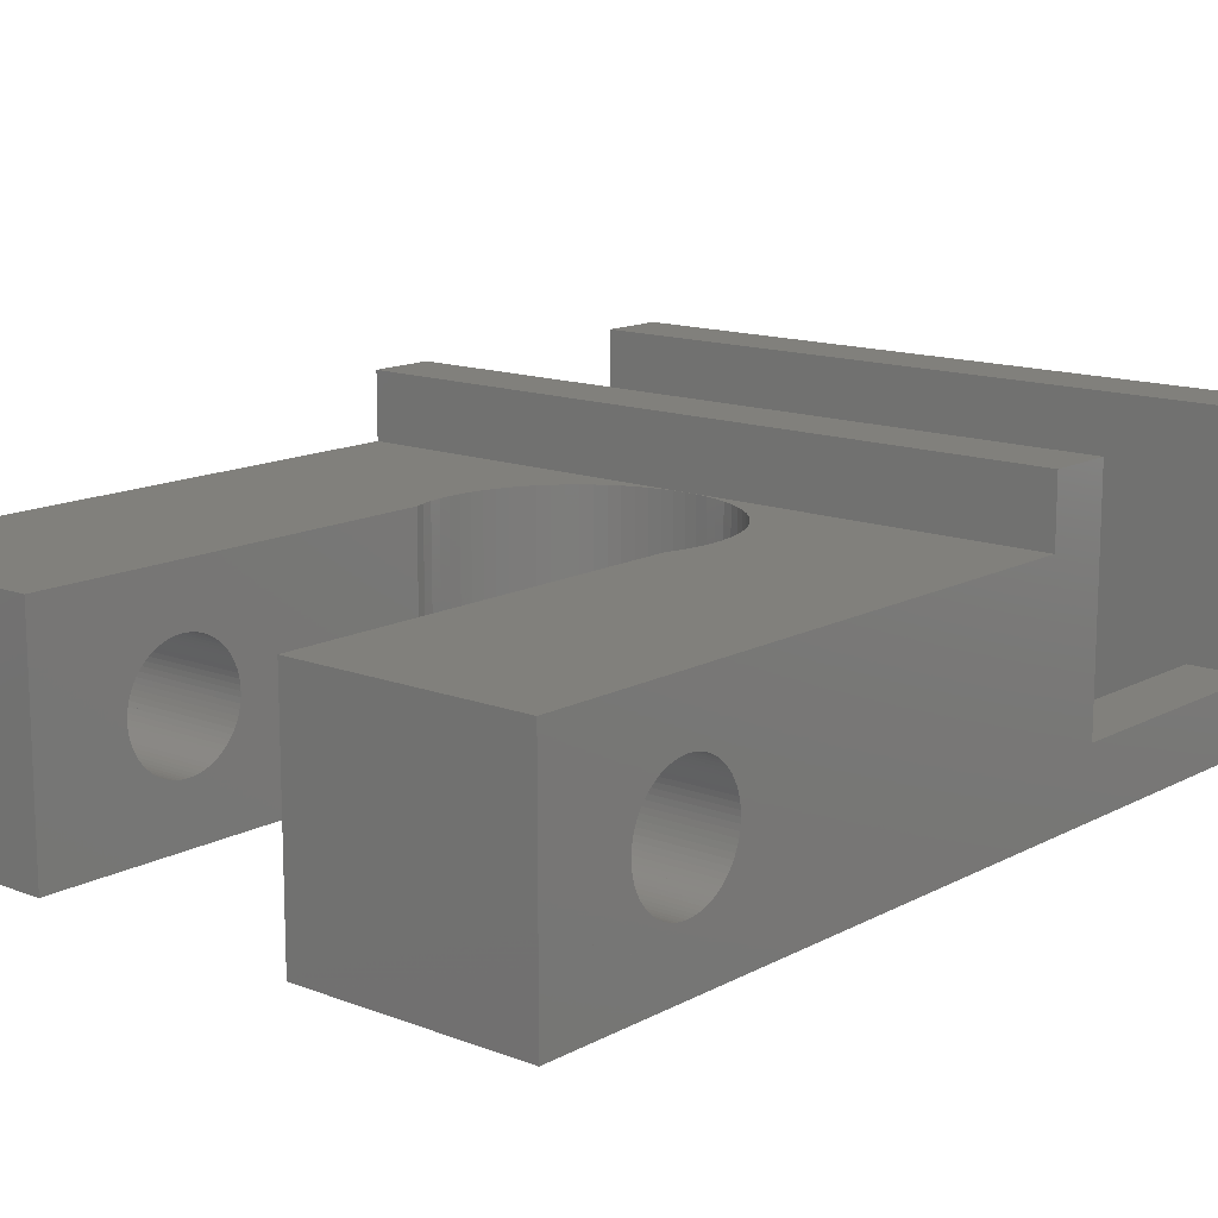
<metadata>
{"format":"stl","ext":"stl","renderer":"f3d","projection":"perspective","resolution":1024,"background":"white","views":[{"elev":13.8,"azim":-139.6,"up":"+Z"}]}
</metadata>
<code>
# stl→obj: 462 verts, 1004 faces
v 15.23 5.88 0
v 15.25 6.25 7
v 15.25 6.25 0
v 15.23 5.88 7
v 9.204 2.398 0
v 8.875 2.569 7
v 9.204 2.398 7
v 8.875 2.569 0
v 6.815 6.988 7
v 6.895 7.35 0
v 6.895 7.35 7
v 6.815 6.988 0
v 14.99 4.796 0
v 15.11 5.15 7
v 15.11 5.15 0
v 14.99 4.796 7
v 10.26 2.065 0
v 9.9 2.145 7
v 10.26 2.065 7
v 9.9 2.145 0
v 8.268 2.994 0
v 7.995 3.245 7
v 8.268 2.994 7
v 7.995 3.245 0
v 15.23 6.62 0
v 15.19 6.988 7
v 15.19 6.988 0
v 15.23 6.62 7
v 15.11 7.35 7
v 15.11 7.35 0
v 15 7.684 7
v 15 7.684 0
v 6.75 6.25 7
v 6.766 6.62 0
v 6.766 6.62 7
v 6.75 6.25 0
v 7 7.684 0
v 7 7.684 7
v 15.19 5.512 7
v 15.19 5.512 0
v 14.26 3.518 0
v 14.48 3.812 7
v 14.48 3.812 0
v 14.26 3.518 7
v 12.45 2.256 0
v 12.1 2.145 7
v 12.45 2.256 7
v 12.1 2.145 0
v 14.01 3.245 0
v 14.01 3.245 7
v 13.73 2.994 7
v 13.73 2.994 0
v 13.12 2.569 0
v 12.8 2.398 7
v 13.12 2.569 7
v 12.8 2.398 0
v 11 2 0
v 10.63 2.016 7
v 11 2 7
v 10.63 2.016 0
v 9.546 2.256 0
v 9.546 2.256 7
v 8.562 2.769 7
v 8.562 2.769 0
v 7.006 4.796 7
v 6.895 5.15 0
v 6.895 5.15 7
v 7.006 4.796 0
v 6.766 5.88 7
v 6.766 5.88 0
v 7.744 3.518 7
v 7.519 3.812 0
v 7.519 3.812 7
v 7.744 3.518 0
v 7.319 4.125 7
v 7.148 4.454 0
v 7.148 4.454 7
v 7.319 4.125 0
v 11.74 2.065 7
v 11.74 2.065 0
v 11.37 2.016 0
v 11.37 2.016 7
v 14.68 4.125 0
v 14.85 4.454 7
v 14.85 4.454 0
v 14.68 4.125 7
v 13.44 2.769 0
v 13.44 2.769 7
v 6.815 5.512 0
v 6.815 5.512 7
v 7 20 7
v 7 17.25 3.5
v 7 20 0
v 7 17.25 3.549
v 7 17.24 3.653
v 7 17.22 3.804
v 7 17.19 3.953
v 7 17.14 4.099
v 7 17.09 4.24
v 7 17.06 4.283
v 7 17.02 4.375
v 7 16.96 4.463
v 7 16.93 4.504
v 7 16.84 4.625
v 7 16.74 4.737
v 7 16.62 4.841
v 7 16.5 4.934
v 7 16.42 4.989
v 7 16.38 5.016
v 7 16.33 5.038
v 7 16.24 5.086
v 7 16.1 5.144
v 7 15.95 5.19
v 7 15.8 5.223
v 7 15.65 5.243
v 7 15.6 5.245
v 7 15.5 5.25
v 7 15.4 5.245
v 7 15.35 5.243
v 7 15.2 5.223
v 7 15.05 5.19
v 7 13.94 4.283
v 7 13.98 4.375
v 7 13.75 3.604
v 7 13.76 3.653
v 7 13.75 3.5
v 7 13.78 3.804
v 7 13.81 3.953
v 7 13.86 4.099
v 7 13.91 4.24
v 7 14.04 4.463
v 7 14.07 4.504
v 7 14.16 4.625
v 7 14.26 4.737
v 7 14.38 4.841
v 7 14.5 4.934
v 7 14.54 4.96
v 7 14.62 5.016
v 7 14.72 5.064
v 7 14.76 5.086
v 7 14.9 5.144
v 7 17.25 3.451
v 7 17.24 3.347
v 7 17.22 3.196
v 7 17.19 3.047
v 7 17.14 2.901
v 7 17.09 2.76
v 7 17.04 2.668
v 7 17.02 2.625
v 7 16.99 2.584
v 7 16.93 2.496
v 7 16.84 2.375
v 7 16.74 2.263
v 7 16.62 2.159
v 7 16.5 2.066
v 7 16.42 2.011
v 7 16.38 1.984
v 7 16.33 1.962
v 7 16.24 1.914
v 7 16.1 1.856
v 7 15.95 1.81
v 7 15.8 1.777
v 7 15.65 1.757
v 7 15.55 1.752
v 7 15.5 1.75
v 7 15.45 1.752
v 7 15.35 1.757
v 7 15.2 1.777
v 7 15.05 1.81
v 7 14.9 1.856
v 7 14.01 2.584
v 7 13.98 2.625
v 7 13.75 3.396
v 7 13.76 3.347
v 7 13.78 3.196
v 7 13.81 3.047
v 7 13.86 2.901
v 7 13.91 2.76
v 7 13.96 2.668
v 7 14.07 2.496
v 7 14.16 2.375
v 7 14.26 2.263
v 7 14.38 2.159
v 7 14.76 1.914
v 7 14.72 1.936
v 7 14.62 1.984
v 7 14.54 2.04
v 7 14.5 2.066
v 15 20 0
v 15 17.25 3.5
v 15 20 7
v 15 17.25 3.396
v 15 17.24 3.347
v 15 17.22 3.196
v 15 17.19 3.047
v 15 17.14 2.901
v 15 17.09 2.76
v 15 17.06 2.717
v 15 17.02 2.625
v 15 16.96 2.537
v 15 16.93 2.496
v 15 16.84 2.375
v 15 16.74 2.263
v 15 16.62 2.159
v 15 16.5 2.066
v 15 16.46 2.04
v 15 16.38 1.984
v 15 16.28 1.936
v 15 16.24 1.914
v 15 16.1 1.856
v 15 15.95 1.81
v 15 15.8 1.777
v 15 15.65 1.757
v 15 15.6 1.755
v 15 15.5 1.75
v 15 15.4 1.755
v 15 15.35 1.757
v 15 15.2 1.777
v 15 15.05 1.81
v 15 14.67 1.962
v 15 14.76 1.914
v 15 14.58 2.011
v 15 14.62 1.984
v 15 13.94 2.717
v 15 13.98 2.625
v 15 13.75 3.451
v 15 13.75 3.5
v 15 13.76 3.347
v 15 13.78 3.196
v 15 13.81 3.047
v 15 13.86 2.901
v 15 13.91 2.76
v 15 14.04 2.537
v 15 14.07 2.496
v 15 14.16 2.375
v 15 14.26 2.263
v 15 14.38 2.159
v 15 14.5 2.066
v 15 14.9 1.856
v 15 17.25 3.604
v 15 17.24 3.653
v 15 17.22 3.804
v 15 17.19 3.953
v 15 17.14 4.099
v 15 17.09 4.24
v 15 17.04 4.332
v 15 17.02 4.375
v 15 16.99 4.416
v 15 16.93 4.504
v 15 16.84 4.625
v 15 16.74 4.737
v 15 16.62 4.841
v 15 16.5 4.934
v 15 16.46 4.96
v 15 16.38 5.016
v 15 16.28 5.064
v 15 16.24 5.086
v 15 16.1 5.144
v 15 15.95 5.19
v 15 15.8 5.223
v 15 15.65 5.243
v 15 15.55 5.248
v 15 15.5 5.25
v 15 15.45 5.248
v 15 15.35 5.243
v 15 15.2 5.223
v 15 15.05 5.19
v 15 14.9 5.144
v 15 14.58 4.989
v 15 14.5 4.934
v 15 13.75 3.549
v 15 13.76 3.653
v 15 13.78 3.804
v 15 13.81 3.953
v 15 13.86 4.099
v 15 13.91 4.24
v 15 13.96 4.332
v 15 13.98 4.375
v 15 14.01 4.416
v 15 14.07 4.504
v 15 14.16 4.625
v 15 14.26 4.737
v 15 14.38 4.841
v 15 14.76 5.086
v 15 14.67 5.038
v 15 14.62 5.016
v 0 20 0
v 0 17.25 3.5
v 0 20 7
v 0 17.24 3.347
v 0 17.22 3.196
v 0 17.19 3.047
v 0 17.14 2.901
v 0 17.09 2.76
v 0 17.02 2.625
v 0 16.93 2.496
v 0 16.84 2.375
v 0 16.74 2.263
v 0 16.62 2.159
v 0 16.5 2.066
v 0 16.38 1.984
v 0 16.24 1.914
v 0 16.1 1.856
v 0 15.95 1.81
v 0 15.8 1.777
v 0 15.65 1.757
v 0 15.5 1.75
v 0 15.35 1.757
v 0 15.2 1.777
v 0 15.05 1.81
v 0 0 2
v 0 14.76 1.914
v 0 14.62 1.984
v 0 14.5 2.066
v 0 14.07 2.496
v 0 13.98 2.625
v 0 13.76 3.348
v 0 2 7
v 0 13.75 3.5
v 0 13.76 3.347
v 0 13.78 3.196
v 0 13.81 3.047
v 0 13.86 2.901
v 0 13.91 2.76
v 0 14.16 2.375
v 0 14.26 2.263
v 0 14.38 2.159
v 0 14.9 1.856
v 0 0 9
v 0 -10 0
v 0 -8 2
v 0 -10 9
v 0 -8 9
v 0 17.24 3.653
v 0 17.22 3.804
v 0 17.19 3.953
v 0 17.14 4.099
v 0 17.09 4.24
v 0 17.02 4.375
v 0 16.93 4.504
v 0 16.84 4.625
v 0 16.74 4.737
v 0 16.62 4.841
v 0 16.5 4.934
v 0 16.38 5.016
v 0 16.24 5.086
v 0 16.1 5.144
v 0 15.95 5.19
v 0 15.8 5.223
v 0 15.65 5.243
v 0 15.5 5.25
v 0 15.35 5.243
v 0 15.2 5.223
v 0 15.05 5.19
v 0 14.9 5.144
v 0 14.62 5.016
v 0 14.76 5.086
v 0 14.5 4.934
v 0 13.91 4.24
v 0 14.38 4.841
v 0 14.26 4.737
v 0 14.16 4.625
v 0 14.07 4.504
v 0 13.98 4.375
v 0 13.86 4.099
v 0 13.81 3.953
v 0 13.78 3.804
v 0 13.76 3.653
v 0 13.76 3.652
v 0 2 9
v 22 2 7
v 22 20 7
v 22 -8 9
v 22 -10 9
v 22 -8 2
v 22 2 9
v 22 0 9
v 22 17.25 3.5
v 22 20 0
v 22 17.24 3.652
v 22 17.24 3.653
v 22 17.22 3.804
v 22 17.19 3.953
v 22 17.14 4.099
v 22 17.09 4.24
v 22 17.02 4.375
v 22 16.93 4.504
v 22 16.84 4.625
v 22 16.74 4.737
v 22 16.62 4.841
v 22 16.5 4.934
v 22 16.38 5.016
v 22 16.24 5.086
v 22 16.1 5.144
v 22 15.95 5.19
v 22 15.8 5.223
v 22 15.65 5.243
v 22 15.5 5.25
v 22 15.35 5.243
v 22 15.2 5.223
v 22 15.05 5.19
v 22 14.07 4.504
v 22 13.98 4.375
v 22 13.76 3.653
v 22 13.75 3.5
v 22 13.78 3.804
v 22 13.81 3.953
v 22 13.86 4.099
v 22 13.91 4.24
v 22 14.16 4.625
v 22 14.26 4.737
v 22 14.38 4.841
v 22 14.5 4.934
v 22 14.62 5.016
v 22 14.76 5.086
v 22 14.9 5.144
v 22 17.24 3.348
v 22 17.24 3.347
v 22 17.22 3.196
v 22 17.19 3.047
v 22 17.14 2.901
v 22 17.09 2.76
v 22 17.02 2.625
v 22 16.93 2.496
v 22 16.84 2.375
v 22 16.74 2.263
v 22 16.62 2.159
v 22 16.5 2.066
v 22 16.38 1.984
v 22 16.24 1.914
v 22 16.1 1.856
v 22 15.95 1.81
v 22 15.8 1.777
v 22 15.65 1.757
v 22 15.5 1.75
v 22 15.35 1.757
v 22 15.2 1.777
v 22 15.05 1.81
v 22 0 2
v 22 14.9 1.856
v 22 13.91 2.76
v 22 13.98 2.625
v 22 13.76 3.347
v 22 13.78 3.196
v 22 13.81 3.047
v 22 13.86 2.901
v 22 14.07 2.496
v 22 14.16 2.375
v 22 14.26 2.263
v 22 14.38 2.159
v 22 14.5 2.066
v 22 14.62 1.984
v 22 14.76 1.914
v 22 -10 0
v 20 0 0
v 2 0 0
v 20 -8 0
v 2 -8 0
v 20 0 2
v 2 0 2
v 2 -8 2
v 20 -8 2
f 1 2 3
f 2 1 4
f 5 6 7
f 6 5 8
f 9 10 11
f 10 9 12
f 13 14 15
f 14 13 16
f 17 18 19
f 18 17 20
f 21 22 23
f 22 21 24
f 25 26 27
f 26 25 28
f 27 29 30
f 29 27 26
f 30 31 32
f 31 30 29
f 33 34 35
f 34 33 36
f 11 37 38
f 37 11 10
f 3 28 25
f 28 3 2
f 15 39 40
f 39 15 14
f 41 42 43
f 42 41 44
f 45 46 47
f 46 45 48
f 49 44 41
f 44 49 50
f 49 51 50
f 51 49 52
f 53 54 55
f 54 53 56
f 57 58 59
f 58 57 60
f 61 7 62
f 7 61 5
f 8 63 6
f 63 8 64
f 65 66 67
f 66 65 68
f 69 36 33
f 36 69 70
f 71 72 73
f 72 71 74
f 75 76 77
f 76 75 78
f 22 74 71
f 74 22 24
f 40 4 1
f 4 40 39
f 48 79 46
f 79 48 80
f 81 59 82
f 59 81 57
f 83 84 85
f 84 83 86
f 80 82 79
f 82 80 81
f 56 47 54
f 47 56 45
f 87 55 88
f 55 87 53
f 52 88 51
f 88 52 87
f 60 19 58
f 19 60 17
f 20 62 18
f 62 20 61
f 64 23 63
f 23 64 21
f 77 68 65
f 68 77 76
f 67 89 90
f 89 67 66
f 73 78 75
f 78 73 72
f 35 12 9
f 12 35 34
f 85 16 13
f 16 85 84
f 90 70 69
f 70 90 89
f 43 86 83
f 86 43 42
f 91 92 93
f 91 94 92
f 91 95 94
f 91 96 95
f 91 97 96
f 91 98 97
f 91 99 98
f 91 100 99
f 91 101 100
f 91 102 101
f 91 103 102
f 91 104 103
f 91 105 104
f 91 106 105
f 91 107 106
f 91 108 107
f 91 109 108
f 91 110 109
f 91 111 110
f 91 112 111
f 91 113 112
f 91 114 113
f 91 115 114
f 91 116 115
f 91 117 116
f 91 118 117
f 91 119 118
f 91 120 119
f 38 120 91
f 120 38 121
f 38 122 123
f 38 124 125
f 124 38 126
f 127 38 125
f 128 38 127
f 129 38 128
f 130 38 129
f 122 38 130
f 131 38 123
f 132 38 131
f 133 38 132
f 134 38 133
f 135 38 134
f 136 38 135
f 137 38 136
f 138 38 137
f 139 38 138
f 140 38 139
f 141 38 140
f 121 38 141
f 142 93 92
f 143 93 142
f 144 93 143
f 145 93 144
f 146 93 145
f 147 93 146
f 148 93 147
f 149 93 148
f 150 93 149
f 151 93 150
f 152 93 151
f 153 93 152
f 154 93 153
f 155 93 154
f 156 93 155
f 157 93 156
f 158 93 157
f 159 93 158
f 160 93 159
f 161 93 160
f 162 93 161
f 163 93 162
f 164 93 163
f 165 93 164
f 166 93 165
f 167 93 166
f 168 93 167
f 37 168 169
f 37 169 170
f 37 171 172
f 37 173 126
f 37 126 38
f 173 37 174
f 174 37 175
f 175 37 176
f 176 37 177
f 177 37 178
f 178 37 179
f 179 37 172
f 171 37 180
f 180 37 181
f 181 37 182
f 182 37 183
f 168 37 93
f 184 37 170
f 185 37 184
f 186 37 185
f 187 37 186
f 188 37 187
f 183 37 188
f 189 190 191
f 189 192 190
f 189 193 192
f 189 194 193
f 189 195 194
f 189 196 195
f 189 197 196
f 189 198 197
f 189 199 198
f 189 200 199
f 189 201 200
f 189 202 201
f 189 203 202
f 189 204 203
f 189 205 204
f 189 206 205
f 189 207 206
f 189 208 207
f 189 209 208
f 189 210 209
f 189 211 210
f 189 212 211
f 189 213 212
f 189 214 213
f 189 215 214
f 189 216 215
f 189 217 216
f 189 218 217
f 32 218 189
f 218 32 219
f 32 220 221
f 32 222 223
f 32 224 225
f 226 32 227
f 228 32 226
f 229 32 228
f 230 32 229
f 231 32 230
f 232 32 231
f 224 32 232
f 233 32 225
f 234 32 233
f 235 32 234
f 236 32 235
f 237 32 236
f 238 32 237
f 222 32 238
f 220 32 223
f 239 32 221
f 219 32 239
f 240 191 190
f 241 191 240
f 242 191 241
f 243 191 242
f 244 191 243
f 245 191 244
f 246 191 245
f 247 191 246
f 248 191 247
f 249 191 248
f 250 191 249
f 251 191 250
f 252 191 251
f 253 191 252
f 254 191 253
f 255 191 254
f 256 191 255
f 257 191 256
f 258 191 257
f 259 191 258
f 260 191 259
f 261 191 260
f 262 191 261
f 263 191 262
f 264 191 263
f 265 191 264
f 266 191 265
f 31 266 267
f 31 267 268
f 31 269 270
f 31 227 32
f 227 31 271
f 271 31 272
f 272 31 273
f 273 31 274
f 274 31 275
f 275 31 276
f 276 31 277
f 277 31 278
f 278 31 279
f 279 31 280
f 280 31 281
f 281 31 282
f 282 31 283
f 266 31 191
f 284 31 268
f 285 31 284
f 286 31 285
f 269 31 286
f 283 31 270
f 287 288 289
f 287 288 288
f 287 290 288
f 287 291 290
f 287 292 291
f 287 293 292
f 287 294 293
f 287 295 294
f 287 295 295
f 287 295 295
f 287 296 295
f 287 297 296
f 287 298 297
f 287 299 298
f 287 300 299
f 287 301 300
f 287 301 301
f 287 301 301
f 287 302 301
f 287 303 302
f 287 304 303
f 287 305 304
f 287 306 305
f 287 307 306
f 287 308 307
f 287 309 308
f 287 310 309
f 311 310 287
f 312 313 312
f 313 314 314
f 315 316 316
f 317 318 319
f 320 318 317
f 321 318 320
f 311 321 322
f 311 322 323
f 311 323 324
f 311 324 316
f 311 316 316
f 311 316 315
f 311 315 325
f 311 325 326
f 311 326 327
f 311 327 314
f 311 314 313
f 311 313 312
f 311 312 328
f 329 318 311
f 321 311 318
f 310 311 328
f 330 311 287
f 311 330 331
f 332 331 330
f 331 332 333
f 288 289 288
f 334 289 288
f 335 289 334
f 336 289 335
f 337 289 336
f 338 289 337
f 338 289 338
f 339 289 338
f 340 289 339
f 340 289 340
f 341 289 340
f 342 289 341
f 343 289 342
f 344 289 343
f 345 289 344
f 345 289 345
f 345 289 345
f 346 289 345
f 347 289 346
f 348 289 347
f 349 289 348
f 350 289 349
f 351 289 350
f 352 289 351
f 353 289 352
f 354 289 353
f 318 354 355
f 356 357 357
f 358 356 358
f 318 359 359
f 354 318 289
f 357 318 355
f 356 318 357
f 358 318 356
f 360 318 358
f 361 318 360
f 362 318 361
f 363 318 362
f 363 318 363
f 364 318 363
f 359 318 364
f 365 318 359
f 366 318 365
f 367 318 366
f 368 318 367
f 369 318 368
f 318 369 319
f 318 329 370
f 31 371 372
f 371 28 2
f 371 26 28
f 371 29 26
f 31 372 191
f 371 31 29
f 4 371 2
f 39 371 4
f 14 371 39
f 16 371 14
f 84 371 16
f 86 371 84
f 42 371 86
f 44 371 42
f 50 371 44
f 51 371 50
f 88 371 51
f 55 371 88
f 54 371 55
f 47 371 54
f 46 371 47
f 79 371 46
f 82 371 79
f 371 82 59
f 289 38 91
f 318 38 289
f 38 318 11
f 11 318 9
f 9 318 35
f 35 318 33
f 33 318 69
f 69 318 90
f 90 318 67
f 67 318 65
f 58 318 59
f 19 318 58
f 18 318 19
f 62 318 18
f 7 318 62
f 6 318 7
f 63 318 6
f 23 318 63
f 22 318 23
f 71 318 22
f 73 318 71
f 75 318 73
f 77 318 75
f 65 318 77
f 373 374 375
f 376 377 371
f 372 378 379
f 372 380 378
f 372 381 380
f 372 382 381
f 372 383 382
f 372 384 383
f 372 385 384
f 372 386 385
f 372 386 386
f 372 386 386
f 372 387 386
f 372 388 387
f 372 389 388
f 372 390 389
f 372 391 390
f 372 391 391
f 372 392 391
f 372 393 392
f 372 393 393
f 372 394 393
f 372 395 394
f 372 396 395
f 372 397 396
f 372 398 397
f 372 399 398
f 372 400 399
f 372 401 400
f 371 401 372
f 402 403 403
f 404 405 405
f 404 371 405
f 406 371 404
f 407 371 406
f 408 371 407
f 409 371 408
f 403 371 409
f 403 371 403
f 402 371 403
f 410 371 402
f 411 371 410
f 412 371 411
f 413 371 412
f 414 371 413
f 414 371 414
f 414 371 414
f 415 371 414
f 416 371 415
f 401 371 416
f 417 379 378
f 418 379 417
f 419 379 418
f 420 379 419
f 421 379 420
f 422 379 421
f 422 379 422
f 423 379 422
f 424 379 423
f 424 379 424
f 425 379 424
f 426 379 425
f 427 379 426
f 428 379 427
f 428 379 428
f 429 379 428
f 430 379 429
f 430 379 430
f 431 379 430
f 432 379 431
f 433 379 432
f 434 379 433
f 435 379 434
f 436 379 435
f 437 379 436
f 438 379 437
f 439 438 440
f 441 442 441
f 405 443 405
f 371 443 405
f 371 444 443
f 439 444 371
f 444 439 445
f 445 439 446
f 446 439 441
f 441 439 442
f 442 439 447
f 447 439 447
f 447 439 448
f 448 439 449
f 449 439 450
f 450 439 451
f 451 439 452
f 452 439 452
f 452 439 452
f 452 439 453
f 439 371 377
f 453 439 440
f 438 439 379
f 454 439 375
f 439 454 379
f 454 375 374
f 379 191 372
f 191 379 189
f 93 289 91
f 289 93 287
f 455 1 3
f 455 40 1
f 455 15 40
f 455 13 15
f 455 85 13
f 455 83 85
f 455 43 83
f 455 41 43
f 455 49 41
f 455 52 49
f 455 87 52
f 455 53 87
f 455 56 53
f 455 45 56
f 455 48 45
f 455 80 48
f 455 81 80
f 455 57 81
f 456 57 455
f 57 456 60
f 70 456 36
f 89 456 70
f 66 456 89
f 68 456 66
f 76 456 68
f 78 456 76
f 72 456 78
f 74 456 72
f 24 456 74
f 21 456 24
f 64 456 21
f 8 456 64
f 5 456 8
f 61 456 5
f 20 456 61
f 17 456 20
f 60 456 17
f 455 454 457
f 454 458 457
f 458 330 456
f 330 458 454
f 454 455 379
f 25 455 3
f 27 455 25
f 455 27 379
f 30 379 27
f 32 379 30
f 379 32 189
f 287 37 10
f 287 10 12
f 456 12 34
f 456 34 36
f 12 456 287
f 37 287 93
f 287 456 330
f 456 459 460
f 459 456 455
f 460 329 311
f 329 460 377
f 459 377 460
f 377 459 439
f 334 94 95
f 94 334 288
f 241 380 381
f 380 241 240
f 288 92 94
f 92 288 288
f 240 378 380
f 378 240 190
f 298 152 297
f 152 298 153
f 203 425 202
f 425 203 426
f 338 100 338
f 100 338 99
f 245 386 246
f 386 245 385
f 126 369 124
f 369 126 319
f 405 271 405
f 271 405 227
f 361 135 134
f 135 361 360
f 282 412 411
f 412 282 283
f 308 168 167
f 168 308 309
f 217 437 436
f 437 217 218
f 358 137 136
f 137 358 358
f 270 414 413
f 414 270 269
f 352 117 118
f 117 352 351
f 398 264 263
f 354 120 121
f 120 354 353
f 267 400 401
f 400 267 266
f 337 99 338
f 99 337 98
f 244 385 245
f 385 244 384
f 314 183 188
f 183 314 327
f 238 450 451
f 450 238 237
f 312 185 184
f 185 312 312
f 221 452 453
f 452 221 220
f 179 324 178
f 324 179 316
f 441 232 441
f 232 441 224
f 294 148 147
f 148 294 295
f 197 422 422
f 422 197 198
f 295 149 148
f 149 295 295
f 198 423 422
f 423 198 199
f 288 92 288
f 92 288 142
f 192 378 190
f 378 192 417
f 122 364 123
f 364 122 359
f 403 278 403
f 278 403 277
f 132 362 133
f 362 132 363
f 402 281 410
f 281 402 280
f 348 112 113
f 112 348 347
f 259 394 395
f 394 259 258
f 353 119 120
f 119 353 352
f 266 399 400
f 399 266 265
f 360 136 135
f 136 360 358
f 283 413 412
f 413 283 270
f 357 140 139
f 140 357 357
f 285 415 414
f 415 285 284
f 358 138 137
f 138 358 356
f 269 414 414
f 414 269 286
f 355 121 141
f 121 355 354
f 268 401 416
f 401 268 267
f 345 109 110
f 109 345 345
f 256 392 393
f 392 256 255
f 345 108 109
f 108 345 345
f 255 391 392
f 391 255 254
f 345 107 108
f 107 345 344
f 254 391 391
f 391 254 253
f 340 103 340
f 103 340 102
f 248 387 249
f 387 248 386
f 339 100 101
f 100 339 338
f 247 386 386
f 386 247 246
f 334 96 335
f 96 334 95
f 241 382 242
f 382 241 381
f 176 321 175
f 321 176 322
f 445 229 444
f 229 445 230
f 312 186 185
f 186 312 313
f 220 452 452
f 452 220 223
f 327 182 183
f 182 327 326
f 237 449 450
f 449 237 236
f 172 316 179
f 316 172 316
f 442 224 441
f 224 442 225
f 301 158 157
f 158 301 301
f 207 430 429
f 430 207 208
f 305 163 162
f 163 305 306
f 212 434 433
f 434 212 213
f 309 169 168
f 169 309 310
f 218 438 437
f 438 218 219
f 296 150 295
f 150 296 151
f 201 424 200
f 424 201 424
f 297 151 296
f 151 297 152
f 202 424 201
f 424 202 425
f 295 149 295
f 149 295 150
f 200 423 199
f 423 200 424
f 294 146 293
f 146 294 147
f 197 421 196
f 421 197 422
f 292 144 291
f 144 292 145
f 195 419 194
f 419 195 420
f 290 142 288
f 142 290 143
f 193 417 192
f 417 193 418
f 291 143 290
f 143 291 144
f 194 418 193
f 418 194 419
f 133 361 134
f 361 133 362
f 410 282 411
f 282 410 281
f 129 359 130
f 359 129 365
f 408 276 409
f 276 408 275
f 125 369 368
f 369 125 124
f 404 271 272
f 271 404 405
f 175 320 174
f 320 175 321
f 444 228 443
f 228 444 229
f 173 319 126
f 319 173 317
f 405 227 405
f 227 405 226
f 350 114 115
f 114 350 349
f 261 396 397
f 396 261 260
f 349 113 114
f 113 349 348
f 260 395 396
f 395 260 259
f 350 115 116
f 262 397 398
f 397 262 261
f 351 116 117
f 116 351 350
f 398 263 262
f 352 118 119
f 265 398 399
f 398 265 264
f 356 139 138
f 139 356 357
f 286 414 414
f 414 286 285
f 357 141 140
f 141 357 355
f 284 416 415
f 416 284 268
f 340 104 341
f 104 340 103
f 249 388 250
f 388 249 387
f 344 106 107
f 106 344 343
f 253 390 391
f 390 253 252
f 343 105 106
f 105 343 342
f 252 389 390
f 389 252 251
f 340 101 102
f 101 340 339
f 248 386 386
f 386 248 247
f 336 98 337
f 98 336 97
f 243 384 244
f 384 243 383
f 335 97 336
f 97 335 96
f 242 383 243
f 383 242 382
f 178 323 177
f 323 178 324
f 441 231 446
f 231 441 232
f 177 322 176
f 322 177 323
f 446 230 445
f 230 446 231
f 310 170 169
f 170 310 328
f 219 440 438
f 440 219 239
f 328 184 170
f 184 328 312
f 239 453 440
f 453 239 221
f 314 188 187
f 188 314 314
f 222 451 452
f 451 222 238
f 313 187 186
f 187 313 314
f 223 452 452
f 452 223 222
f 182 325 181
f 325 182 326
f 449 235 448
f 235 449 236
f 181 315 180
f 315 181 325
f 448 234 447
f 234 448 235
f 180 316 171
f 316 180 315
f 447 233 447
f 233 447 234
f 172 316 316
f 316 172 171
f 442 233 225
f 233 442 447
f 300 156 155
f 156 300 301
f 205 428 428
f 428 205 206
f 304 162 161
f 162 304 305
f 211 433 432
f 433 211 212
f 307 166 165
f 215 436 435
f 436 215 216
f 293 145 292
f 145 293 146
f 196 420 195
f 420 196 421
f 130 359 122
f 359 130 359
f 409 277 403
f 277 409 276
f 127 366 128
f 366 127 367
f 406 274 407
f 274 406 273
f 128 365 129
f 365 128 366
f 407 275 408
f 275 407 274
f 125 367 127
f 367 125 368
f 404 273 406
f 273 404 272
f 174 317 173
f 317 174 320
f 443 226 405
f 226 443 228
f 347 111 112
f 111 347 346
f 258 393 394
f 393 258 257
f 346 110 111
f 110 346 345
f 257 393 393
f 393 257 256
f 341 105 342
f 105 341 104
f 250 389 251
f 389 250 388
f 301 159 158
f 159 301 302
f 208 430 430
f 430 208 209
f 298 154 153
f 154 298 299
f 203 427 426
f 427 203 204
f 299 155 154
f 155 299 300
f 204 428 427
f 428 204 205
f 303 161 160
f 161 303 304
f 210 432 431
f 432 210 211
f 302 160 159
f 160 302 303
f 209 431 430
f 431 209 210
f 307 165 164
f 214 435 434
f 435 214 215
f 306 164 163
f 164 306 307
f 434 213 214
f 307 167 166
f 167 307 308
f 436 216 217
f 132 363 363
f 363 132 131
f 402 279 280
f 279 402 403
f 123 363 131
f 363 123 364
f 403 279 403
f 279 403 278
f 301 157 156
f 157 301 301
f 206 429 428
f 429 206 207
f 311 461 460
f 461 311 331
f 461 456 460
f 456 461 458
f 457 461 462
f 461 457 458
f 462 373 375
f 373 462 333
f 461 333 462
f 333 461 331
f 457 459 455
f 459 457 462
f 459 375 439
f 375 459 462
f 333 374 373
f 374 333 332
f 330 374 332
f 374 330 454
f 370 377 376
f 377 370 329
f 59 376 371
f 376 59 370
f 370 59 318

</code>
